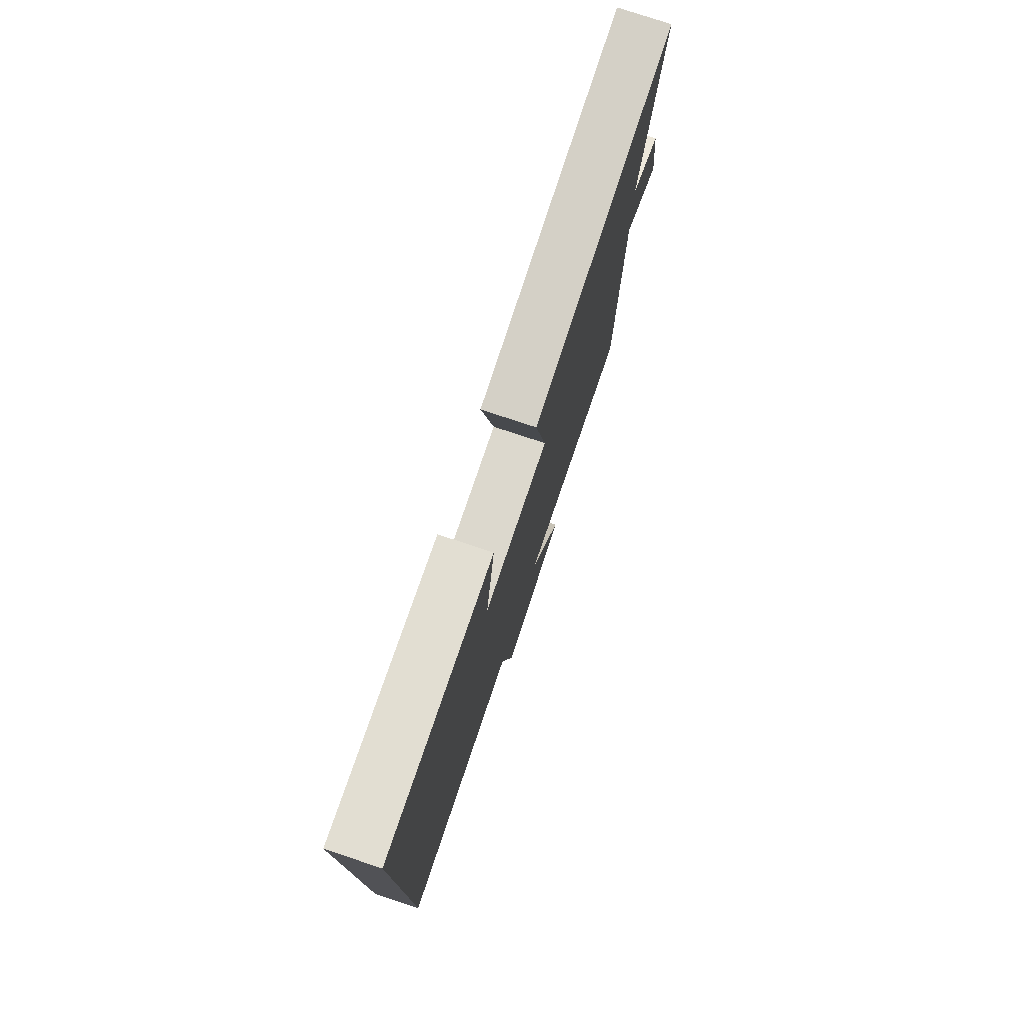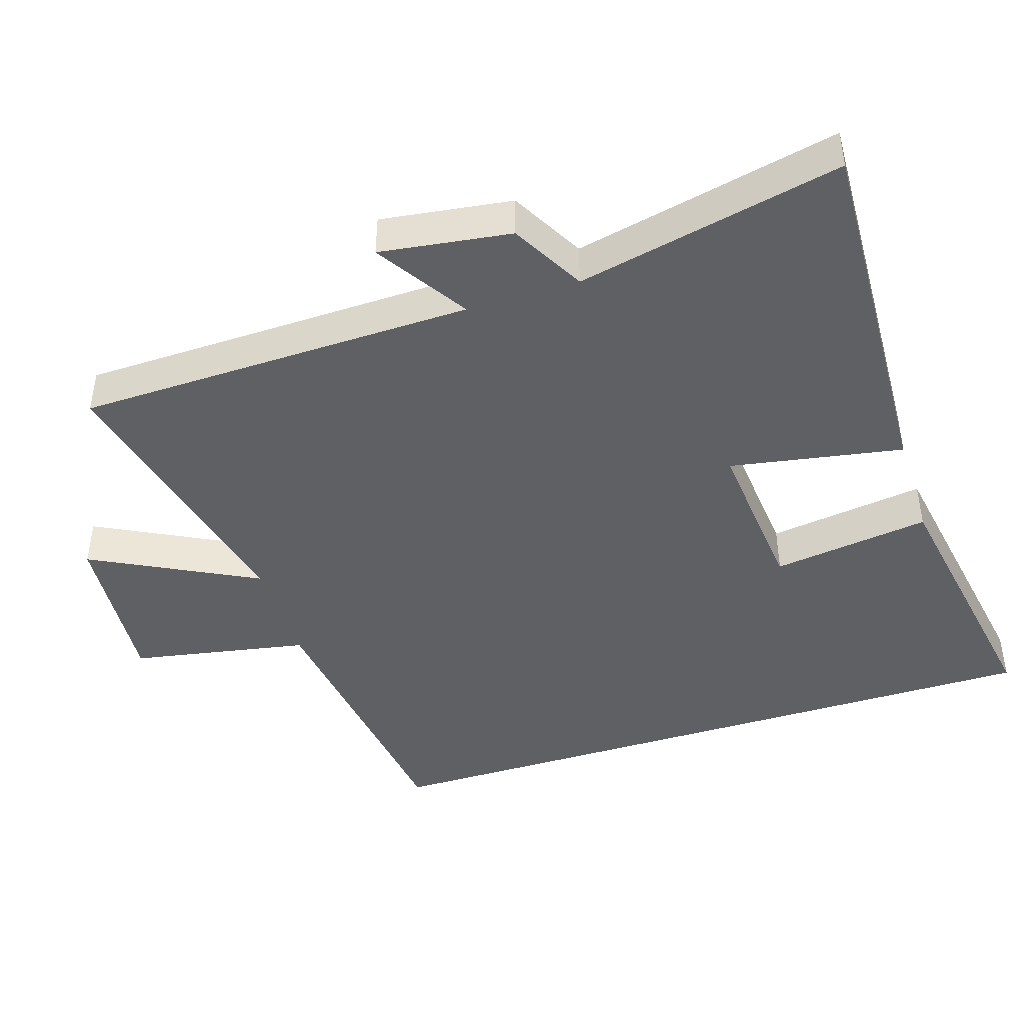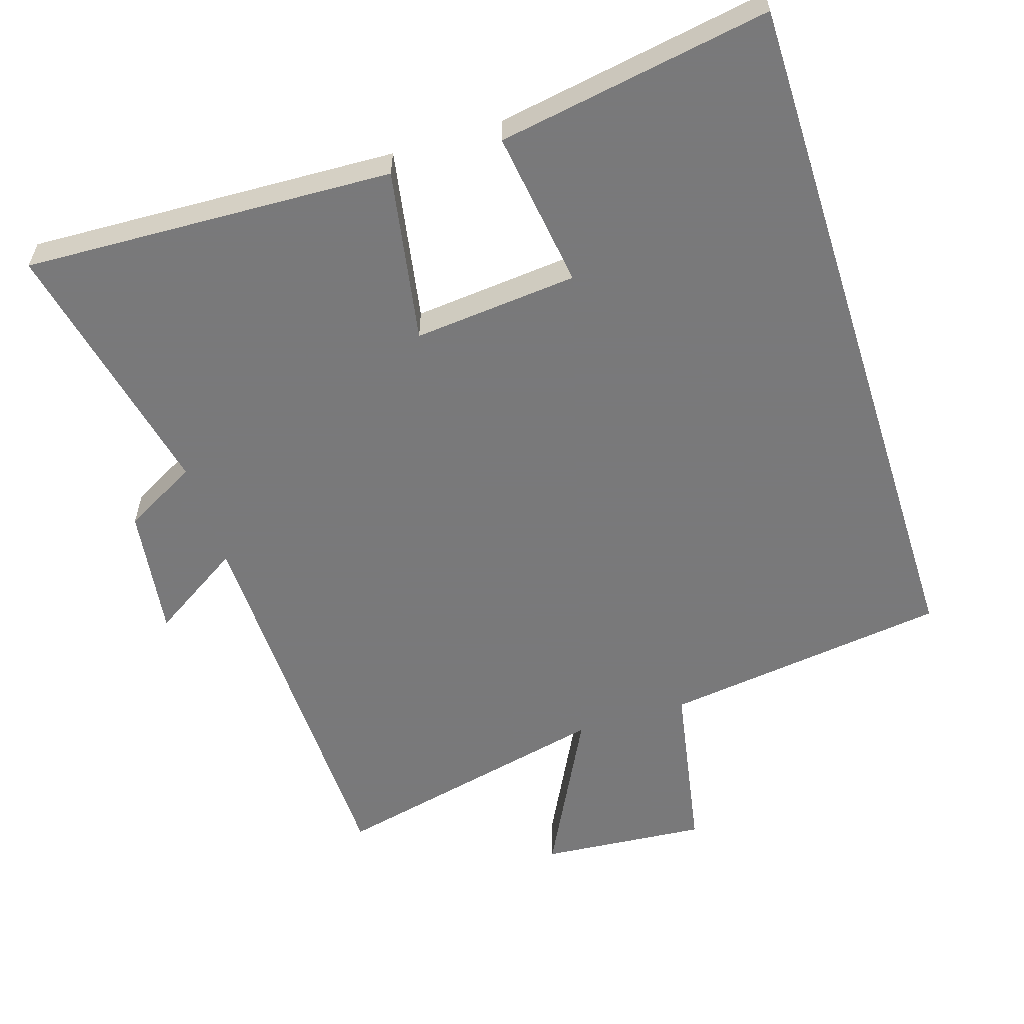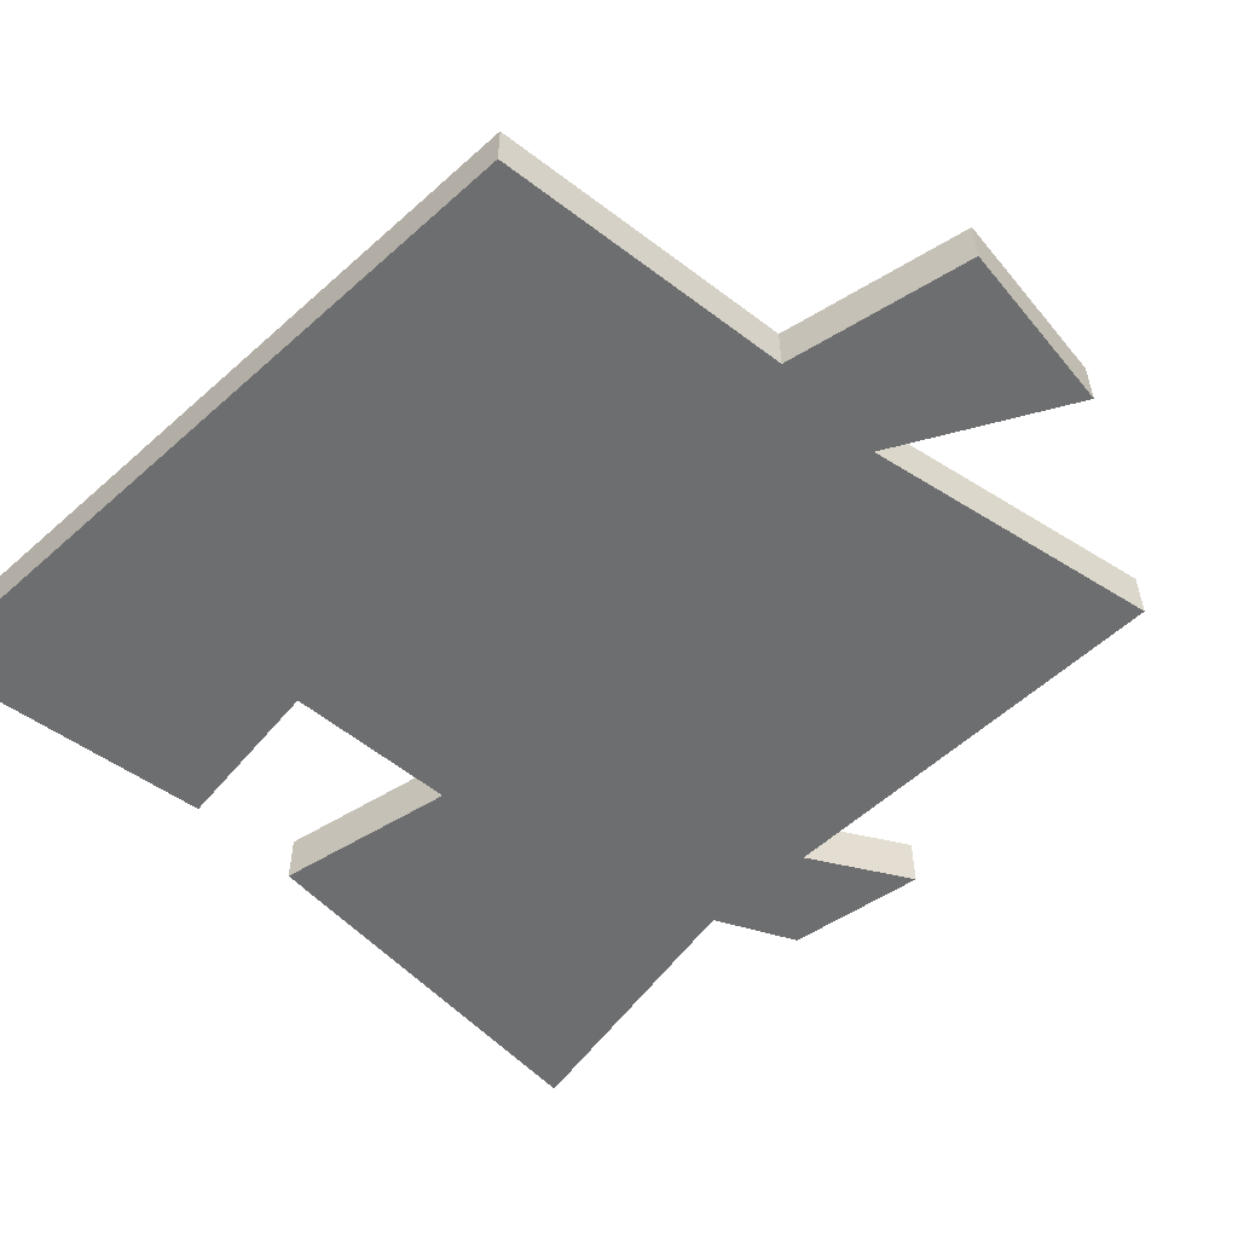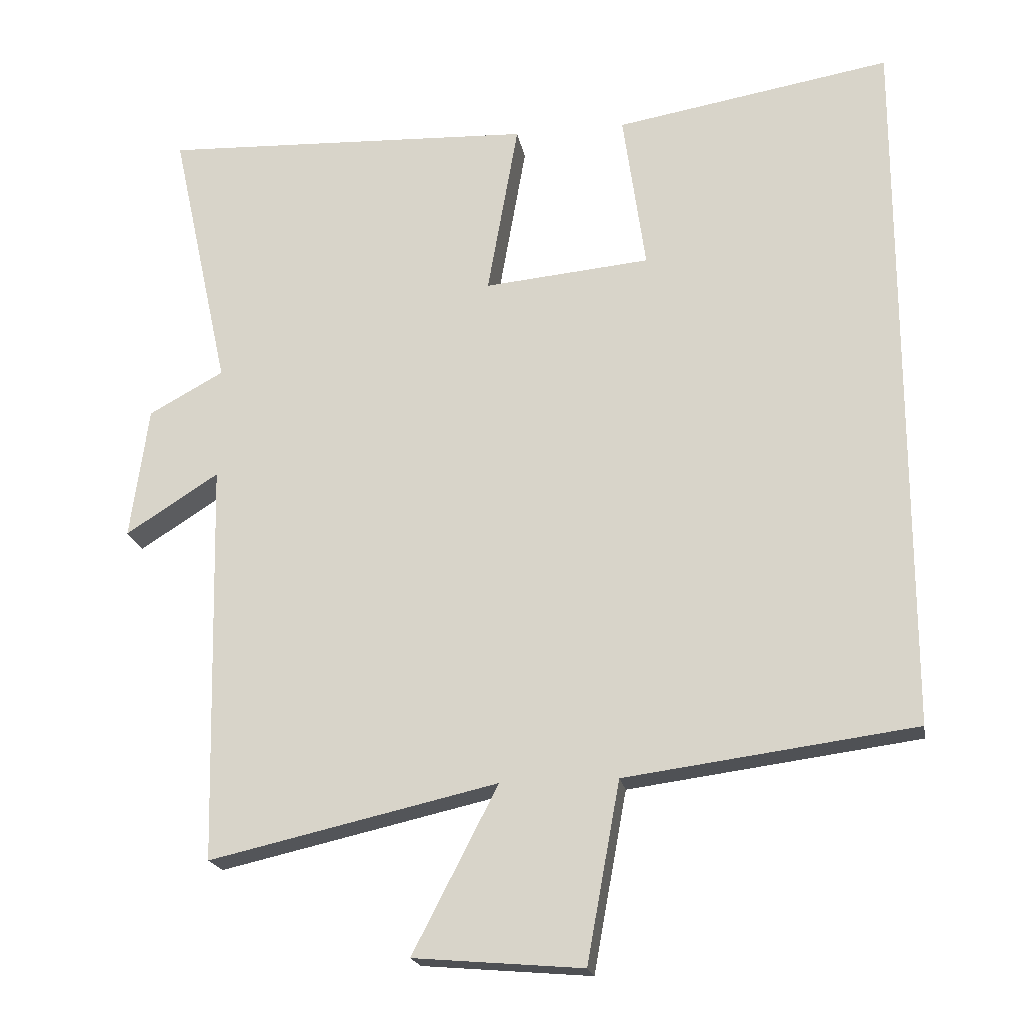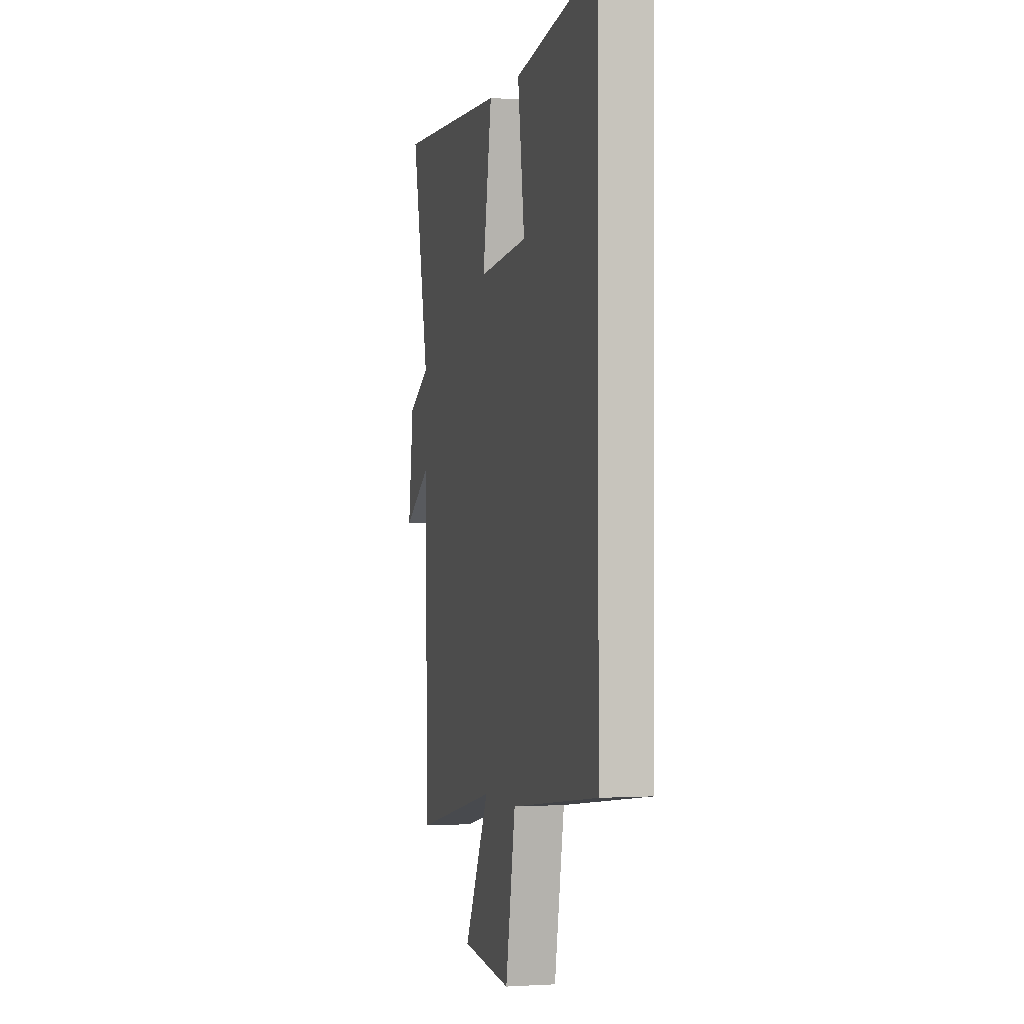
<metadata>
{"format":"obj","ext":"obj","renderer":"f3d","projection":"perspective","resolution":1024,"background":"white","views":[{"elev":77.9,"azim":108.3,"up":"+Z"},{"elev":-44.0,"azim":-72.3,"up":"+Y"},{"elev":-57.8,"azim":17.6,"up":"+Y"},{"elev":-54.2,"azim":133.4,"up":"+Y"},{"elev":-19.7,"azim":9.9,"up":"+Z"},{"elev":-0.8,"azim":75.9,"up":"+Z"}]}
</metadata>
<code>
v -0.583 0.07 0.522
v -0.052 0.07 0.5
v -0.096 0.07 0.251
v 0.14 0.07 0.273
v 0.108 0.07 0.5
v 0.5 0.07 0.567
v 0.5 0.07 -0.445
v 0.088 0.07 -0.5
v 0.041 0.07 -0.755
v -0.199 0.07 -0.735
v -0.078 0.07 -0.5
v -0.487 0.07 -0.593
v -0.5 0.07 -0.021
v -0.632 0.07 -0.105
v -0.606 0.07 0.083
v -0.5 0.07 0.141
v -0.583 0 0.522
v -0.052 0 0.5
v -0.096 0 0.251
v 0.14 0 0.273
v 0.108 0 0.5
v 0.5 0 0.567
v 0.5 0 -0.445
v 0.088 0 -0.5
v 0.041 0 -0.755
v -0.199 0 -0.735
v -0.078 0 -0.5
v -0.487 0 -0.593
v -0.5 0 -0.021
v -0.632 0 -0.105
v -0.606 0 0.083
v -0.5 0 0.141
f 13 14 15 16
f 11 12 13 16
f 11 16 1
f 8 9 10 11
f 4 5 6 7
f 7 8 11
f 4 7 11
f 3 4 11
f 1 2 3
f 1 3 11
f 32 31 30 29
f 32 29 28 27
f 17 32 27
f 27 26 25 24
f 23 22 21 20
f 27 24 23
f 27 23 20
f 27 20 19
f 19 18 17
f 27 19 17
f 1 17 18 2
f 2 18 19 3
f 3 19 20 4
f 4 20 21 5
f 5 21 22 6
f 6 22 23 7
f 7 23 24 8
f 8 24 25 9
f 9 25 26 10
f 10 26 27 11
f 11 27 28 12
f 12 28 29 13
f 13 29 30 14
f 14 30 31 15
f 15 31 32 16
f 16 32 17 1

</code>
